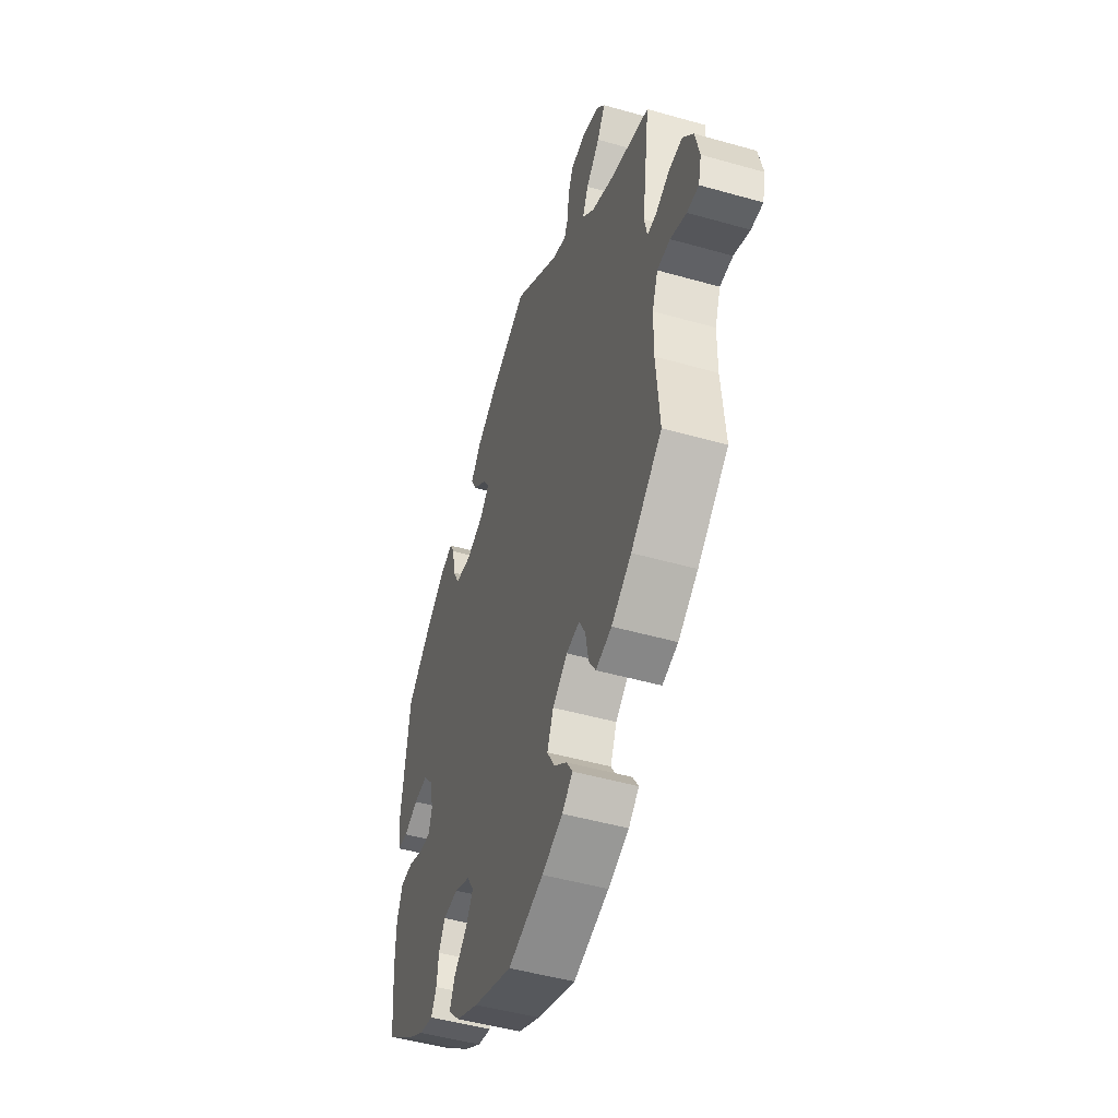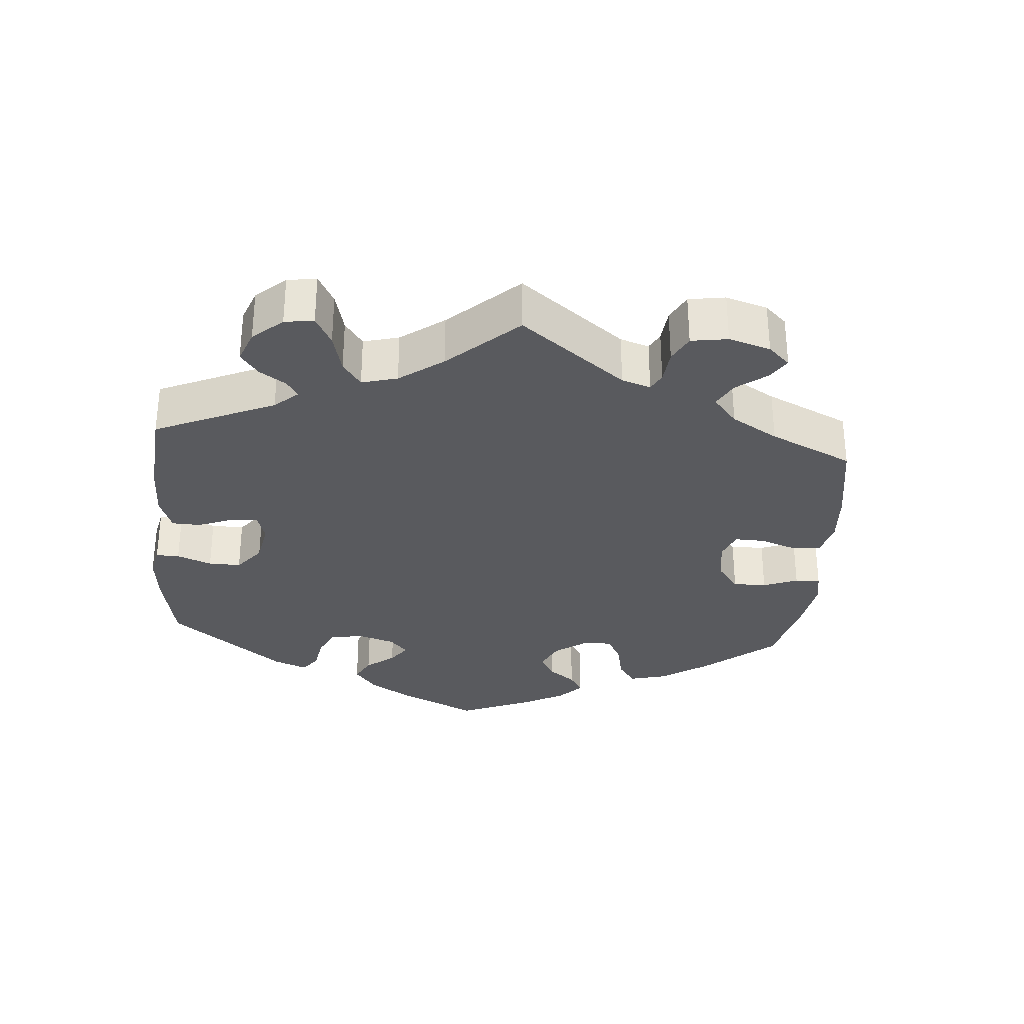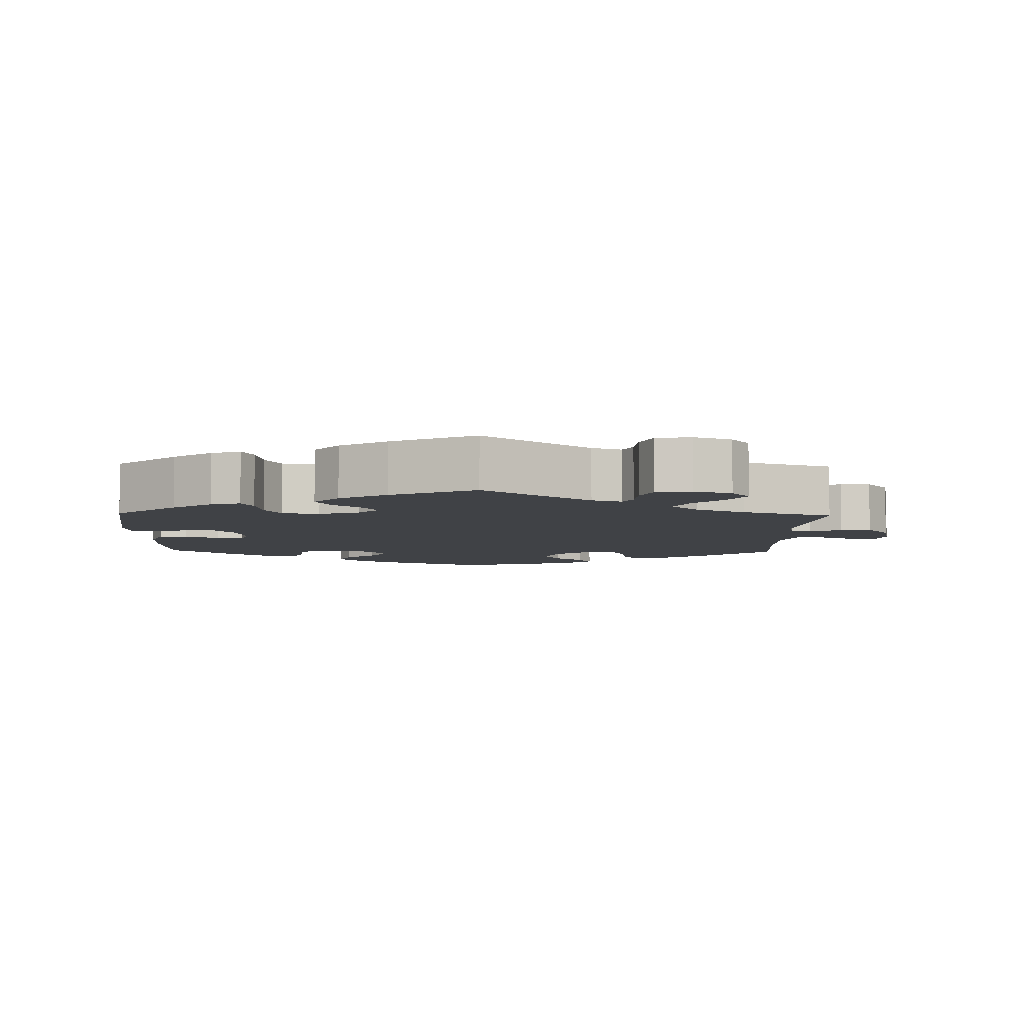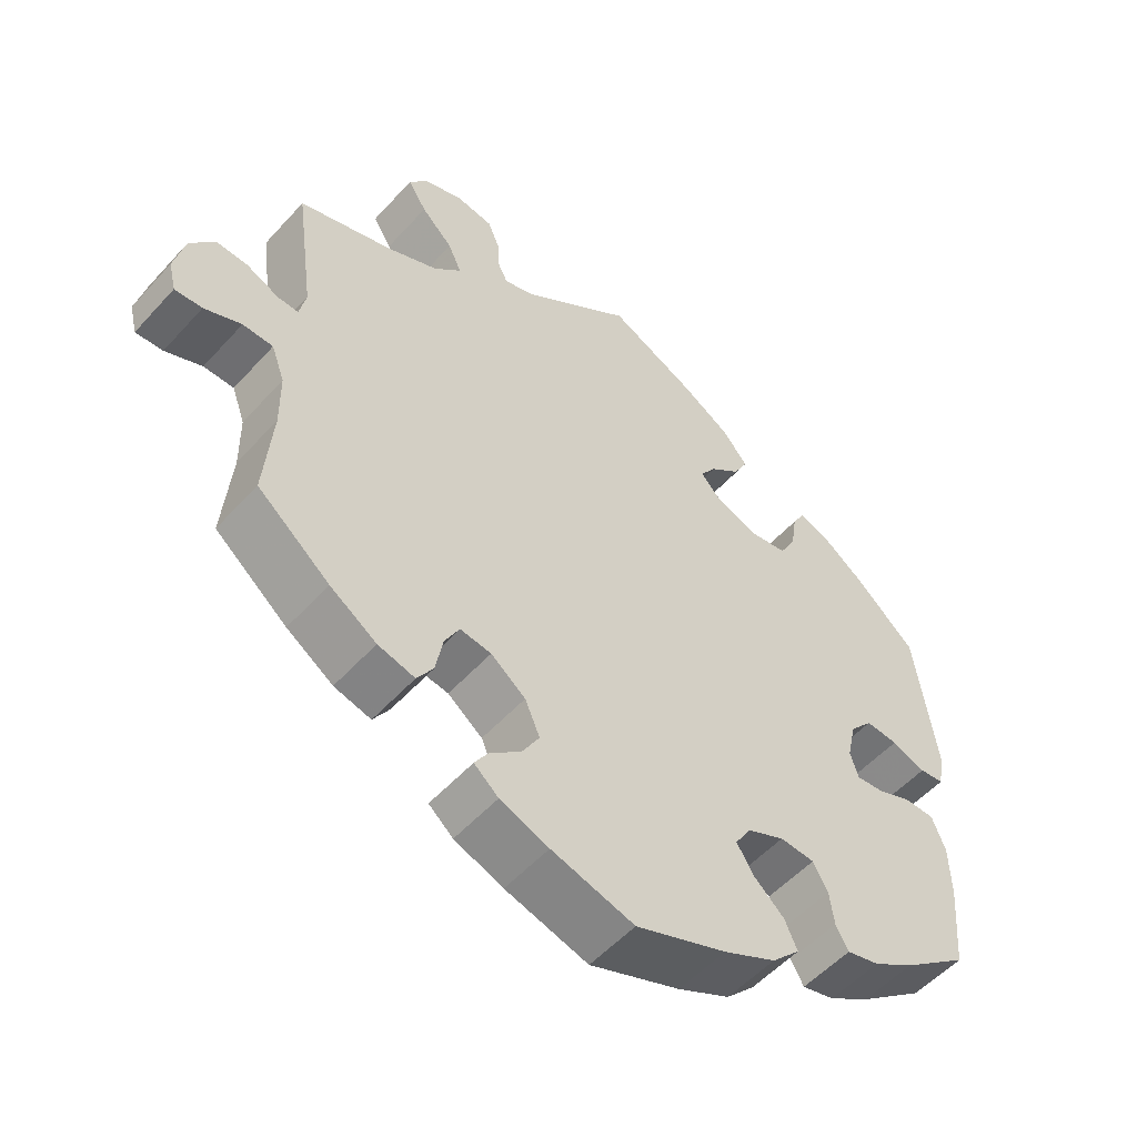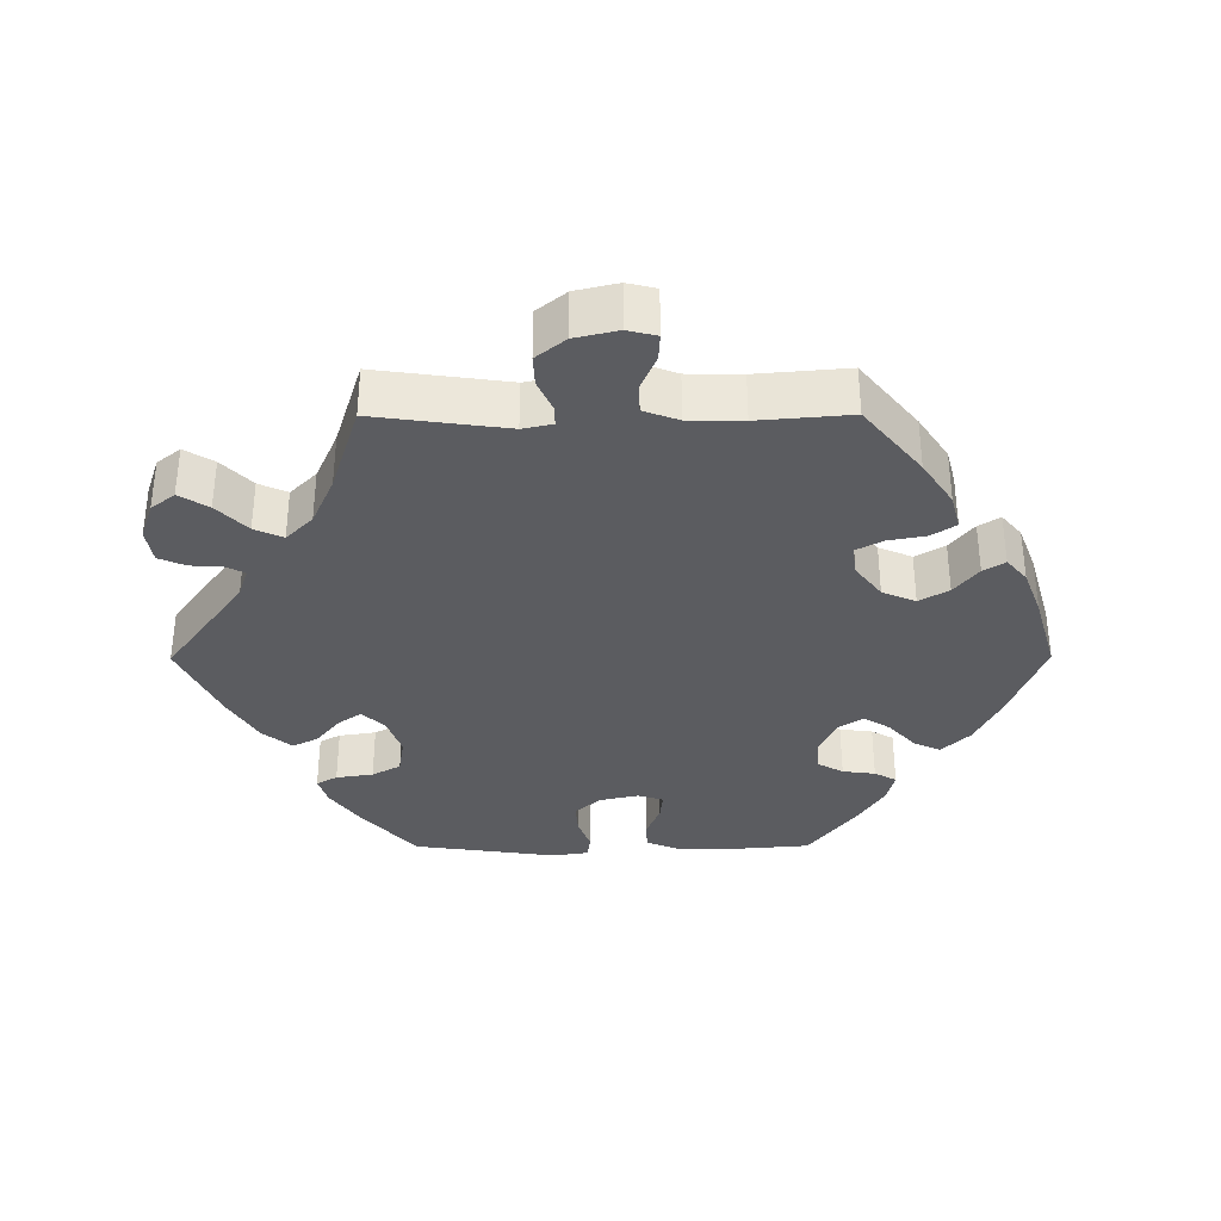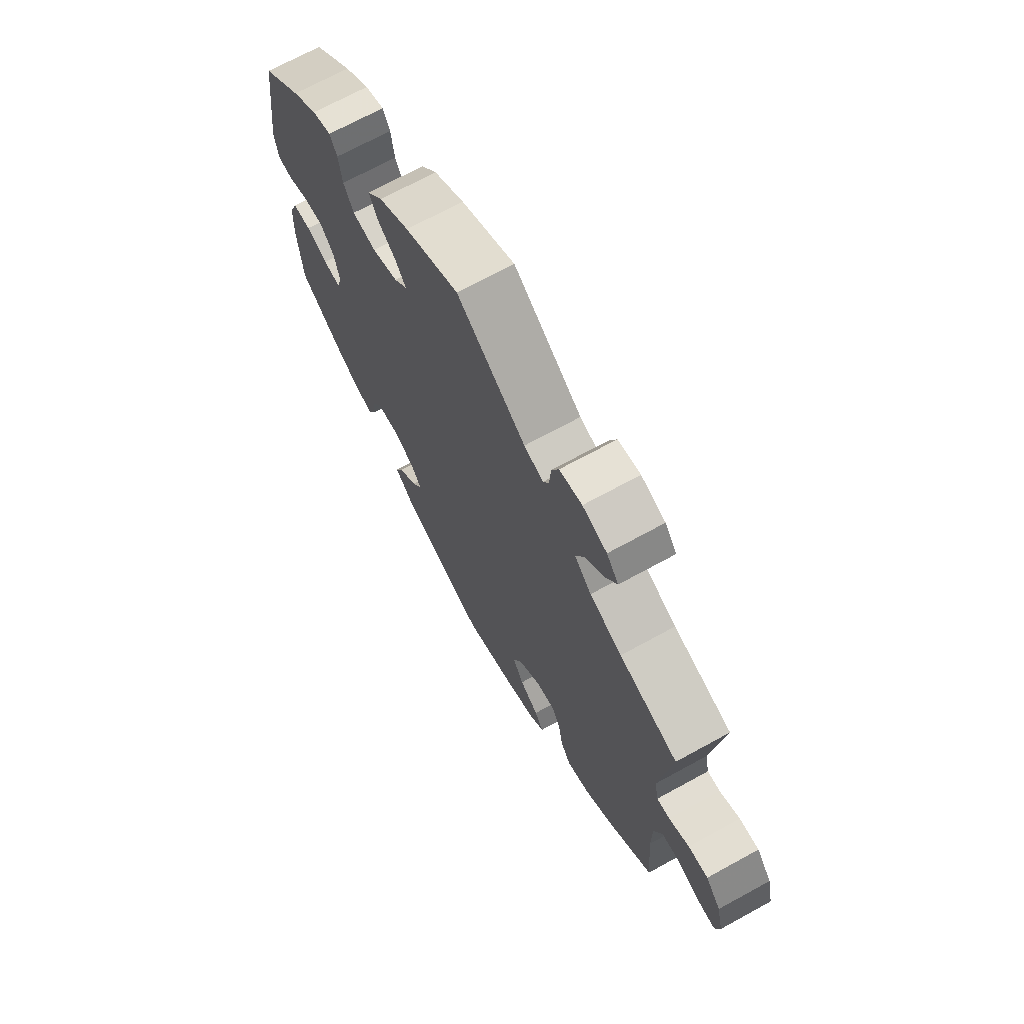
<metadata>
{"format":"obj","ext":"obj","renderer":"f3d","projection":"perspective","resolution":1024,"background":"white","views":[{"elev":-48.2,"azim":72.3,"up":"+Z"},{"elev":-31.7,"azim":55.3,"up":"+Y"},{"elev":-6.2,"azim":-1.7,"up":"+Y"},{"elev":-53.6,"azim":139.0,"up":"+Z"},{"elev":-34.9,"azim":90.2,"up":"+Y"},{"elev":69.6,"azim":61.2,"up":"+Z"}]}
</metadata>
<code>
v -0.122 0.07 -0.531
v -0.193 0.07 -0.496
v -0.231 0.07 -0.457
v -0.214 0.07 -0.419
v -0.173 0.07 -0.382
v -0.15 0.07 -0.345
v -0.172 0.07 -0.31
v -0.222 0.07 -0.287
v -0.269 0.07 -0.29
v -0.289 0.07 -0.326
v -0.295 0.07 -0.372
v -0.312 0.07 -0.403
v -0.356 0.07 -0.392
v -0.412 0.07 -0.357
v -0.501 0.07 -0.289
v -0.511 0.07 -0.169
v -0.509 0.07 -0.098
v -0.491 0.07 -0.052
v -0.451 0.07 -0.051
v -0.404 0.07 -0.07
v -0.366 0.07 -0.074
v -0.355 0.07 -0.038
v -0.367 0.07 0.016
v -0.398 0.07 0.052
v -0.442 0.07 0.049
v -0.488 0.07 0.032
v -0.521 0.07 0.036
v -0.529 0.07 0.086
v -0.501 0.07 0.289
v -0.415 0.07 0.365
v -0.36 0.07 0.405
v -0.319 0.07 0.418
v -0.303 0.07 0.389
v -0.295 0.07 0.337
v -0.273 0.07 0.297
v -0.221 0.07 0.289
v -0.165 0.07 0.309
v -0.136 0.07 0.34
v -0.158 0.07 0.372
v -0.199 0.07 0.405
v -0.218 0.07 0.441
v -0.184 0.07 0.482
v -0.118 0.07 0.522
v 0 0.07 0.578
v 0.15 0.07 0.468
v 0.192 0.07 0.454
v 0.205 0.07 0.48
v 0.208 0.07 0.525
v 0.224 0.07 0.563
v 0.273 0.07 0.571
v 0.326 0.07 0.553
v 0.352 0.07 0.52
v 0.327 0.07 0.479
v 0.284 0.07 0.437
v 0.266 0.07 0.397
v 0.303 0.07 0.36
v 0.373 0.07 0.329
v 0.5 0.07 0.289
v 0.475 0.07 0.104
v 0.484 0.07 0.062
v 0.512 0.07 0.063
v 0.556 0.07 0.083
v 0.599 0.07 0.085
v 0.632 0.07 0.044
v 0.646 0.07 -0.016
v 0.636 0.07 -0.057
v 0.599 0.07 -0.055
v 0.549 0.07 -0.034
v 0.508 0.07 -0.035
v 0.49 0.07 -0.084
v 0.489 0.07 -0.16
v 0.5 0.07 -0.289
v 0.402 0.07 -0.369
v 0.339 0.07 -0.411
v 0.289 0.07 -0.424
v 0.267 0.07 -0.39
v 0.257 0.07 -0.337
v 0.237 0.07 -0.3
v 0.195 0.07 -0.306
v 0.148 0.07 -0.342
v 0.128 0.07 -0.389
v 0.152 0.07 -0.43
v 0.193 0.07 -0.463
v 0.212 0.07 -0.493
v 0.179 0.07 -0.521
v 0.113 0.07 -0.546
v 0.001 0.07 -0.578
v -0.122 0 -0.531
v -0.193 0 -0.496
v -0.231 0 -0.457
v -0.214 0 -0.419
v -0.173 0 -0.382
v -0.15 0 -0.345
v -0.172 0 -0.31
v -0.222 0 -0.287
v -0.269 0 -0.29
v -0.289 0 -0.326
v -0.295 0 -0.372
v -0.312 0 -0.403
v -0.356 0 -0.392
v -0.412 0 -0.357
v -0.501 0 -0.289
v -0.511 0 -0.169
v -0.509 0 -0.098
v -0.491 0 -0.052
v -0.451 0 -0.051
v -0.404 0 -0.07
v -0.366 0 -0.074
v -0.355 0 -0.038
v -0.367 0 0.016
v -0.398 0 0.052
v -0.442 0 0.049
v -0.488 0 0.032
v -0.521 0 0.036
v -0.529 0 0.086
v -0.501 0 0.289
v -0.415 0 0.365
v -0.36 0 0.405
v -0.319 0 0.418
v -0.303 0 0.389
v -0.295 0 0.337
v -0.273 0 0.297
v -0.221 0 0.289
v -0.165 0 0.309
v -0.136 0 0.34
v -0.158 0 0.372
v -0.199 0 0.405
v -0.218 0 0.441
v -0.184 0 0.482
v -0.118 0 0.522
v 0 0 0.578
v 0.15 0 0.468
v 0.192 0 0.454
v 0.205 0 0.48
v 0.208 0 0.525
v 0.224 0 0.563
v 0.273 0 0.571
v 0.326 0 0.553
v 0.352 0 0.52
v 0.327 0 0.479
v 0.284 0 0.437
v 0.266 0 0.397
v 0.303 0 0.36
v 0.373 0 0.329
v 0.5 0 0.289
v 0.475 0 0.104
v 0.484 0 0.062
v 0.512 0 0.063
v 0.556 0 0.083
v 0.599 0 0.085
v 0.632 0 0.044
v 0.646 0 -0.016
v 0.636 0 -0.057
v 0.599 0 -0.055
v 0.549 0 -0.034
v 0.508 0 -0.035
v 0.49 0 -0.084
v 0.489 0 -0.16
v 0.5 0 -0.289
v 0.402 0 -0.369
v 0.339 0 -0.411
v 0.289 0 -0.424
v 0.267 0 -0.39
v 0.257 0 -0.337
v 0.237 0 -0.3
v 0.195 0 -0.306
v 0.148 0 -0.342
v 0.128 0 -0.389
v 0.152 0 -0.43
v 0.193 0 -0.463
v 0.212 0 -0.493
v 0.179 0 -0.521
v 0.113 0 -0.546
v 0.001 0 -0.578
f 82 83 84 85
f 81 82 85 86
f 74 75 76 77
f 74 77 78
f 71 72 73 74
f 70 71 74 78
f 69 70 78 79
f 65 66 67 68
f 65 68 69
f 64 65 69
f 61 62 63 64
f 60 61 64 69
f 57 58 59
f 56 57 59 60
f 55 56 60 69
f 51 52 53 54
f 51 54 55
f 50 51 55
f 47 48 49 50
f 46 47 50 55
f 45 46 55 69
f 39 40 41 42
f 38 39 42 43
f 31 32 33 34
f 31 34 35
f 30 31 35
f 29 30 35
f 28 29 35 36
f 25 26 27 28
f 24 25 28 36
f 17 18 19 20
f 17 20 21
f 16 17 21
f 15 16 21
f 14 15 21
f 13 14 21 22
f 10 11 12 13
f 9 10 13 22
f 2 3 4 5
f 2 5 6
f 1 2 6
f 81 86 87 1
f 45 69 79 80
f 38 43 44 45
f 37 38 45 80
f 23 24 36 37
f 8 9 22 23
f 7 8 23 37
f 6 7 37 80
f 1 6 80 81
f 172 171 170 169
f 173 172 169 168
f 164 163 162 161
f 165 164 161
f 161 160 159 158
f 165 161 158 157
f 166 165 157 156
f 155 154 153 152
f 156 155 152
f 156 152 151
f 151 150 149 148
f 156 151 148 147
f 146 145 144
f 147 146 144 143
f 156 147 143 142
f 141 140 139 138
f 142 141 138
f 142 138 137
f 137 136 135 134
f 142 137 134 133
f 156 142 133 132
f 129 128 127 126
f 130 129 126 125
f 121 120 119 118
f 122 121 118
f 122 118 117
f 122 117 116
f 123 122 116 115
f 115 114 113 112
f 123 115 112 111
f 107 106 105 104
f 108 107 104
f 108 104 103
f 108 103 102
f 108 102 101
f 109 108 101 100
f 100 99 98 97
f 109 100 97 96
f 92 91 90 89
f 93 92 89
f 93 89 88
f 88 174 173 168
f 167 166 156 132
f 132 131 130 125
f 167 132 125 124
f 124 123 111 110
f 110 109 96 95
f 124 110 95 94
f 167 124 94 93
f 168 167 93 88
f 1 88 89 2
f 2 89 90 3
f 3 90 91 4
f 4 91 92 5
f 5 92 93 6
f 6 93 94 7
f 7 94 95 8
f 8 95 96 9
f 9 96 97 10
f 10 97 98 11
f 11 98 99 12
f 12 99 100 13
f 13 100 101 14
f 14 101 102 15
f 15 102 103 16
f 16 103 104 17
f 17 104 105 18
f 18 105 106 19
f 19 106 107 20
f 20 107 108 21
f 21 108 109 22
f 22 109 110 23
f 23 110 111 24
f 24 111 112 25
f 25 112 113 26
f 26 113 114 27
f 27 114 115 28
f 28 115 116 29
f 29 116 117 30
f 30 117 118 31
f 31 118 119 32
f 32 119 120 33
f 33 120 121 34
f 34 121 122 35
f 35 122 123 36
f 36 123 124 37
f 37 124 125 38
f 38 125 126 39
f 39 126 127 40
f 40 127 128 41
f 41 128 129 42
f 42 129 130 43
f 43 130 131 44
f 44 131 132 45
f 45 132 133 46
f 46 133 134 47
f 47 134 135 48
f 48 135 136 49
f 49 136 137 50
f 50 137 138 51
f 51 138 139 52
f 52 139 140 53
f 53 140 141 54
f 54 141 142 55
f 55 142 143 56
f 56 143 144 57
f 57 144 145 58
f 58 145 146 59
f 59 146 147 60
f 60 147 148 61
f 61 148 149 62
f 62 149 150 63
f 63 150 151 64
f 64 151 152 65
f 65 152 153 66
f 66 153 154 67
f 67 154 155 68
f 68 155 156 69
f 69 156 157 70
f 70 157 158 71
f 71 158 159 72
f 72 159 160 73
f 73 160 161 74
f 74 161 162 75
f 75 162 163 76
f 76 163 164 77
f 77 164 165 78
f 78 165 166 79
f 79 166 167 80
f 80 167 168 81
f 81 168 169 82
f 82 169 170 83
f 83 170 171 84
f 84 171 172 85
f 85 172 173 86
f 86 173 174 87
f 87 174 88 1

</code>
